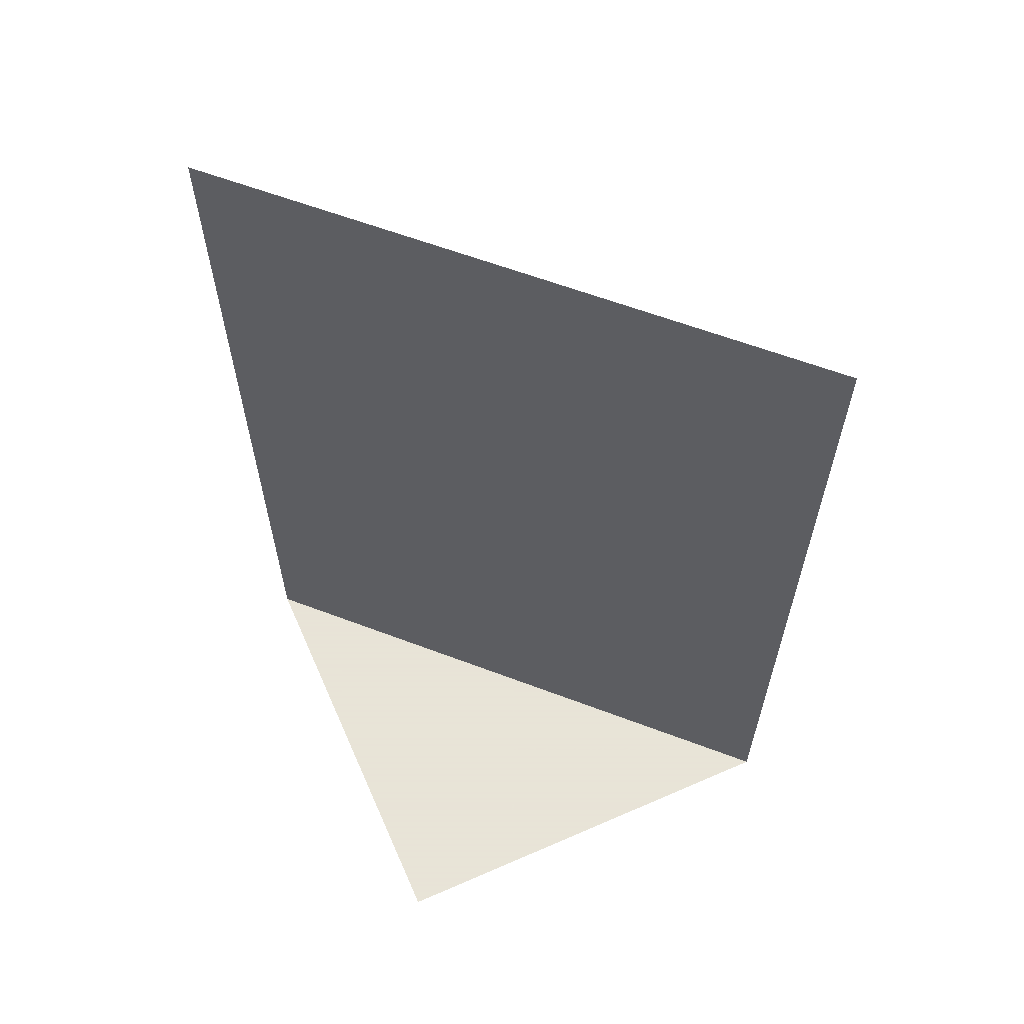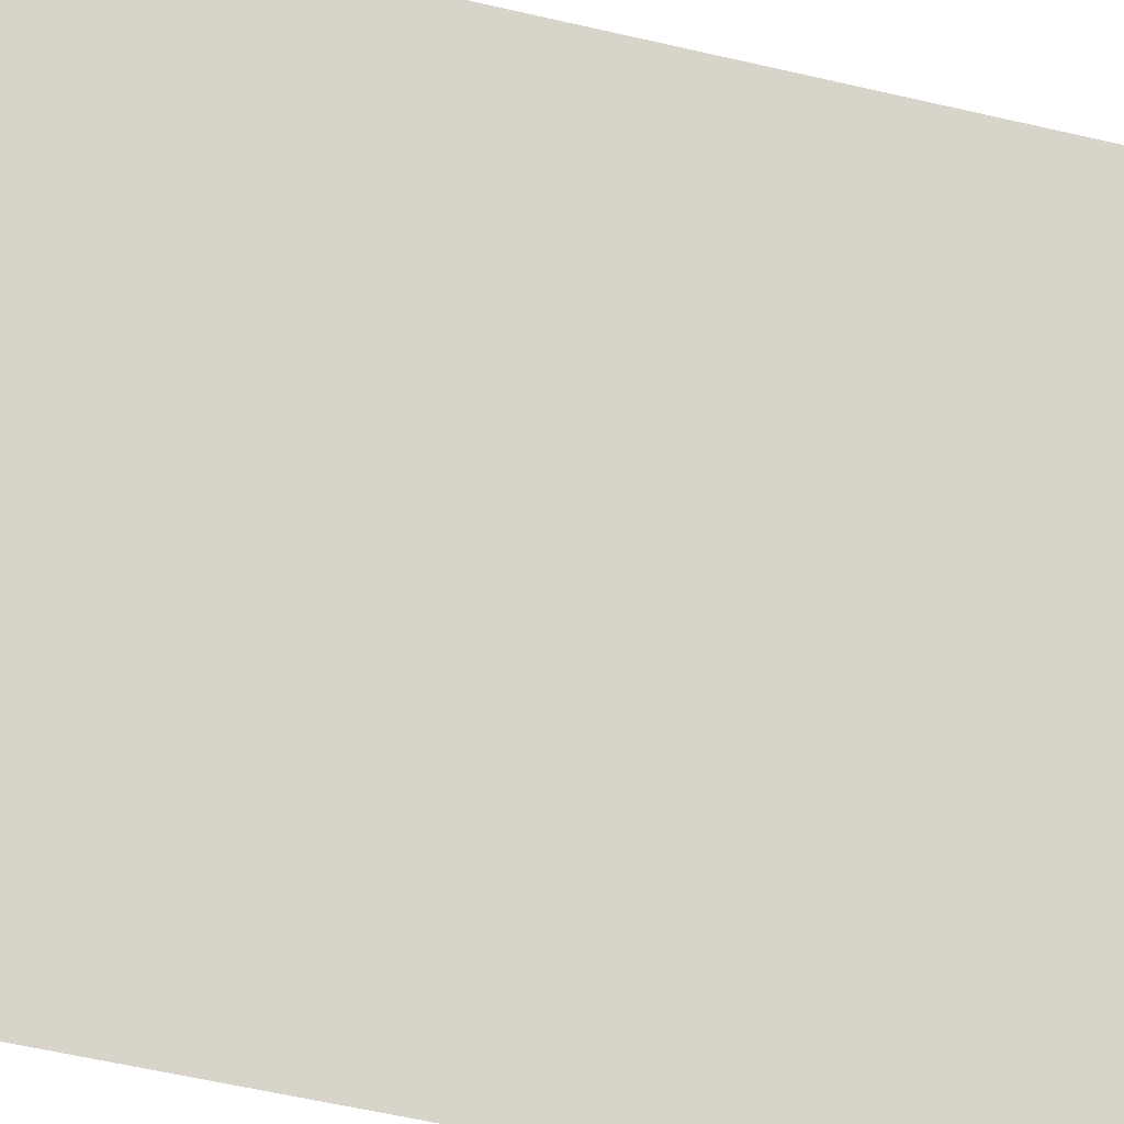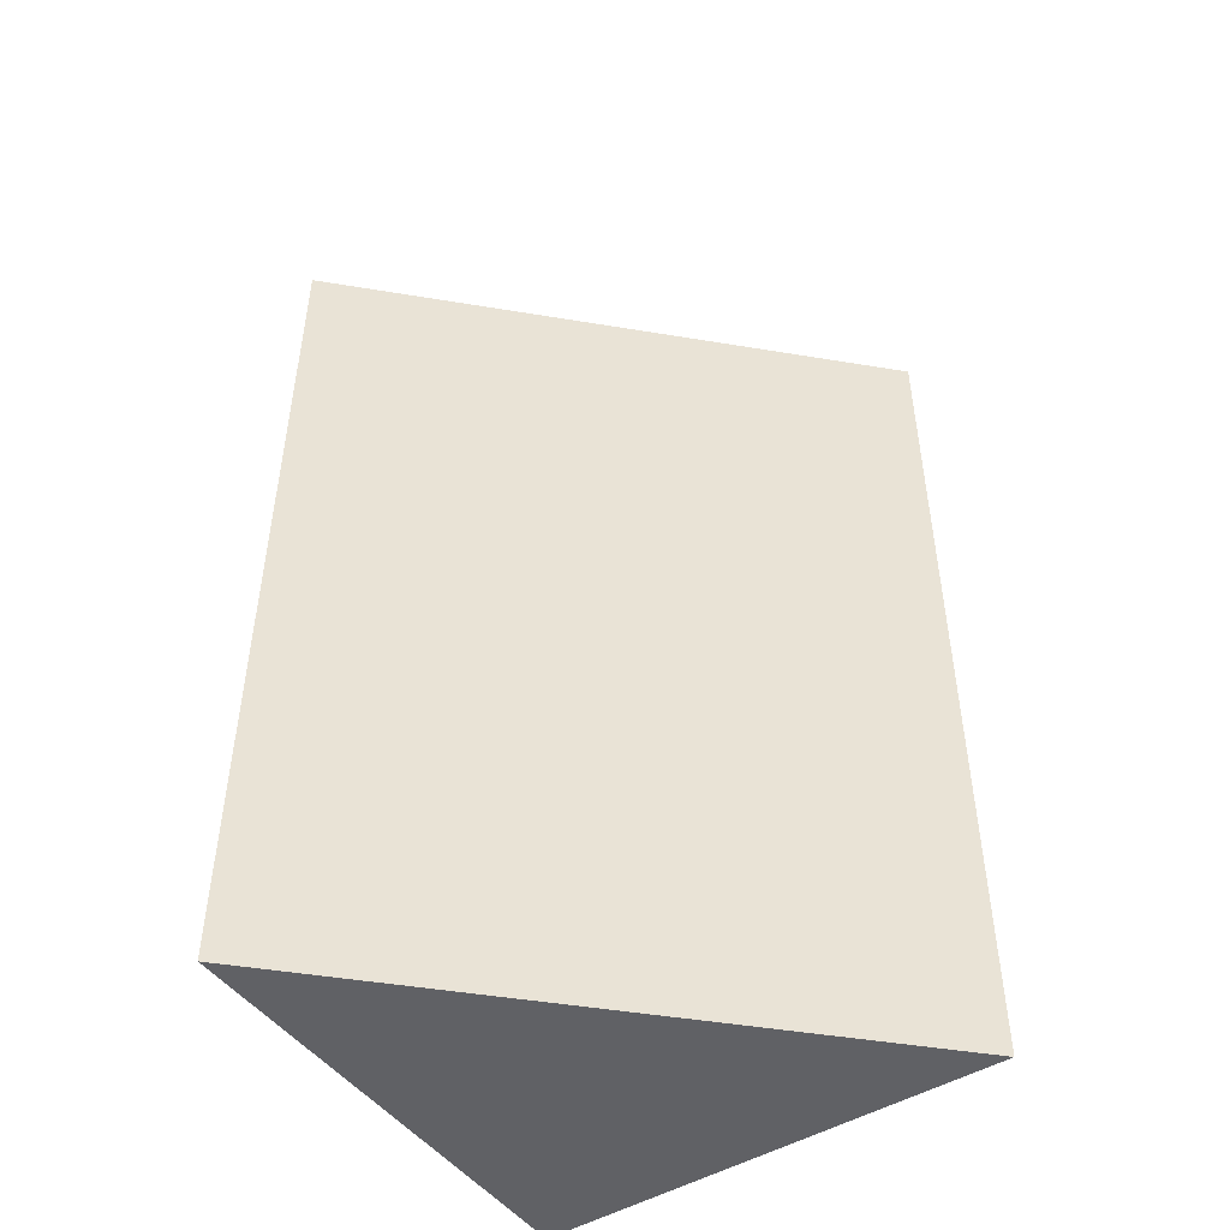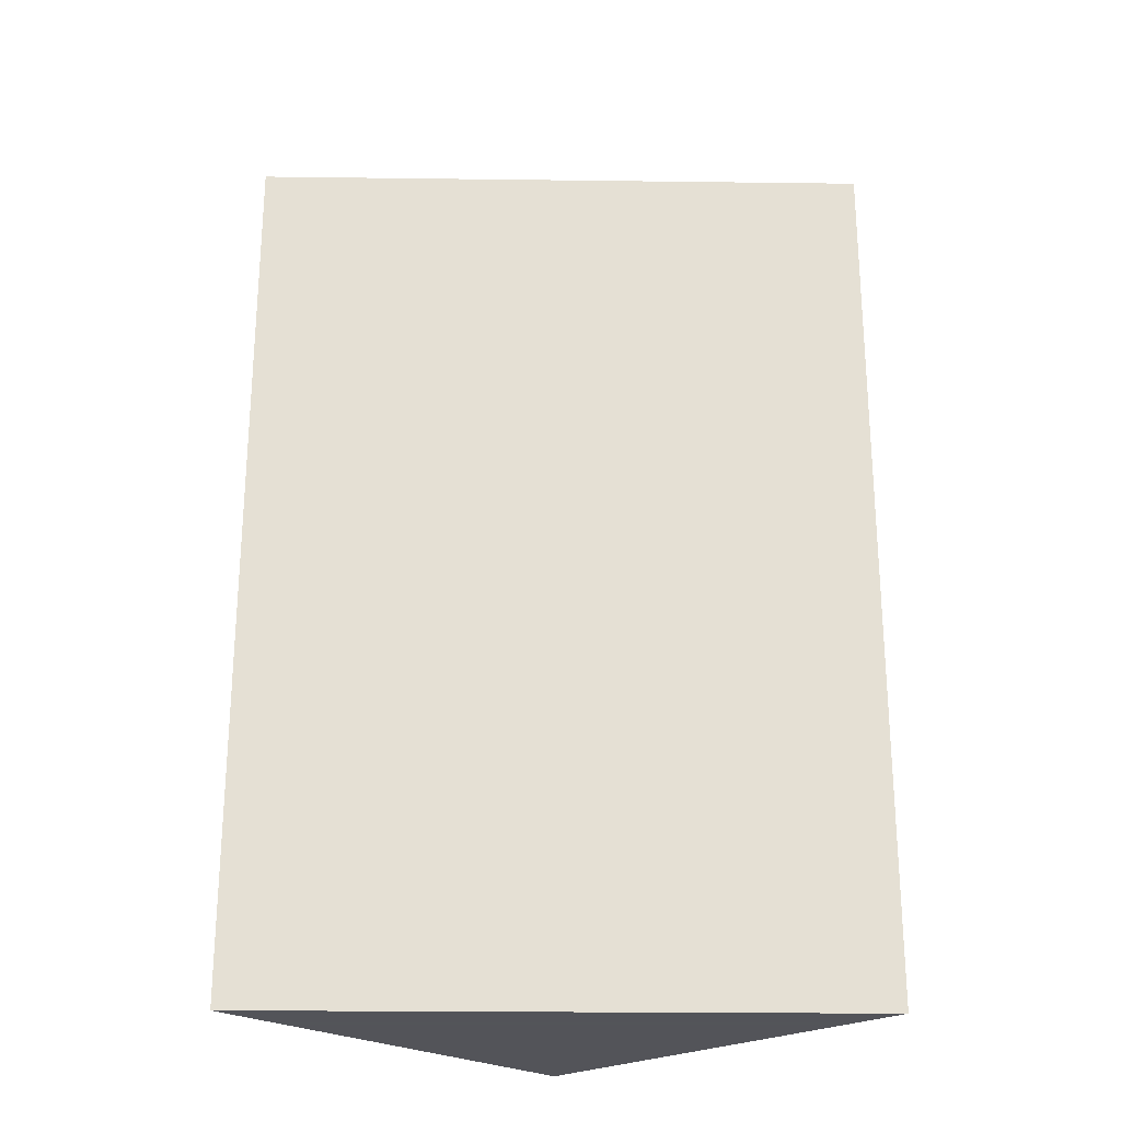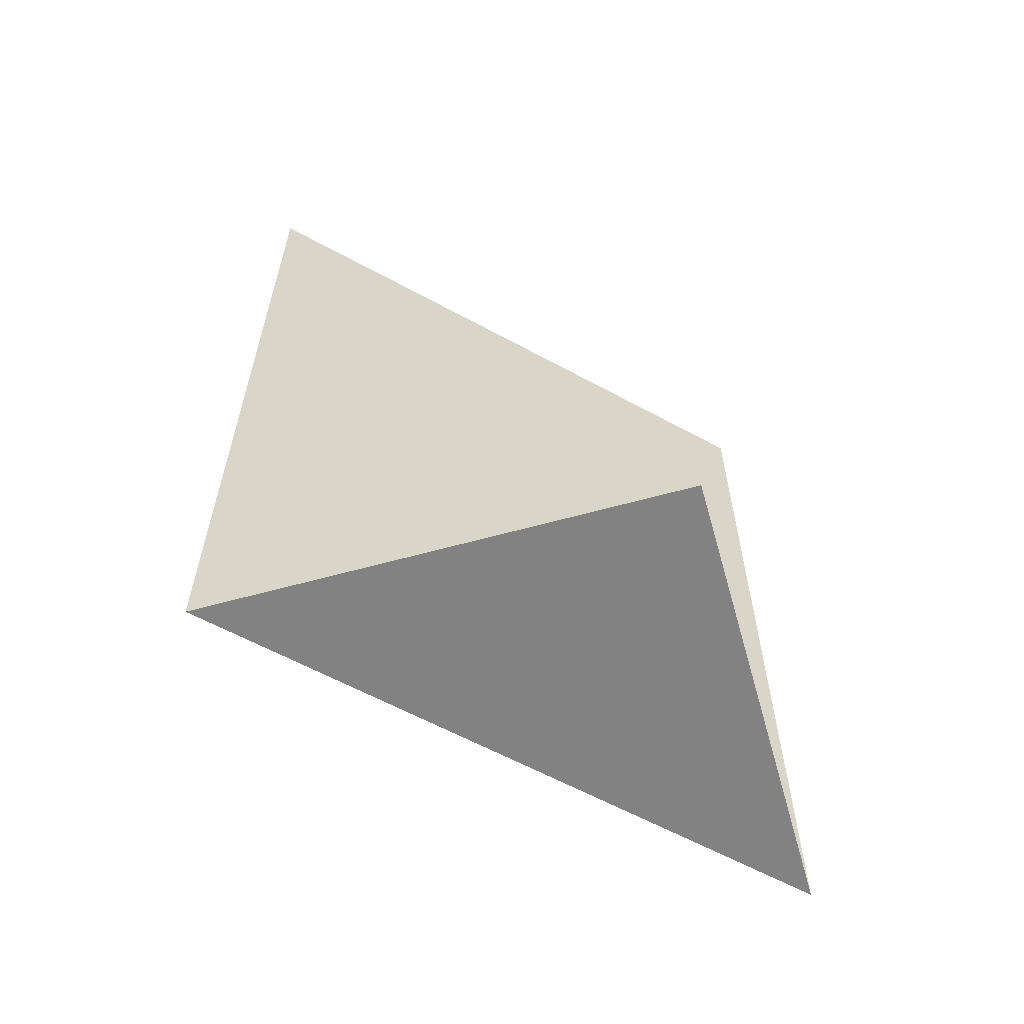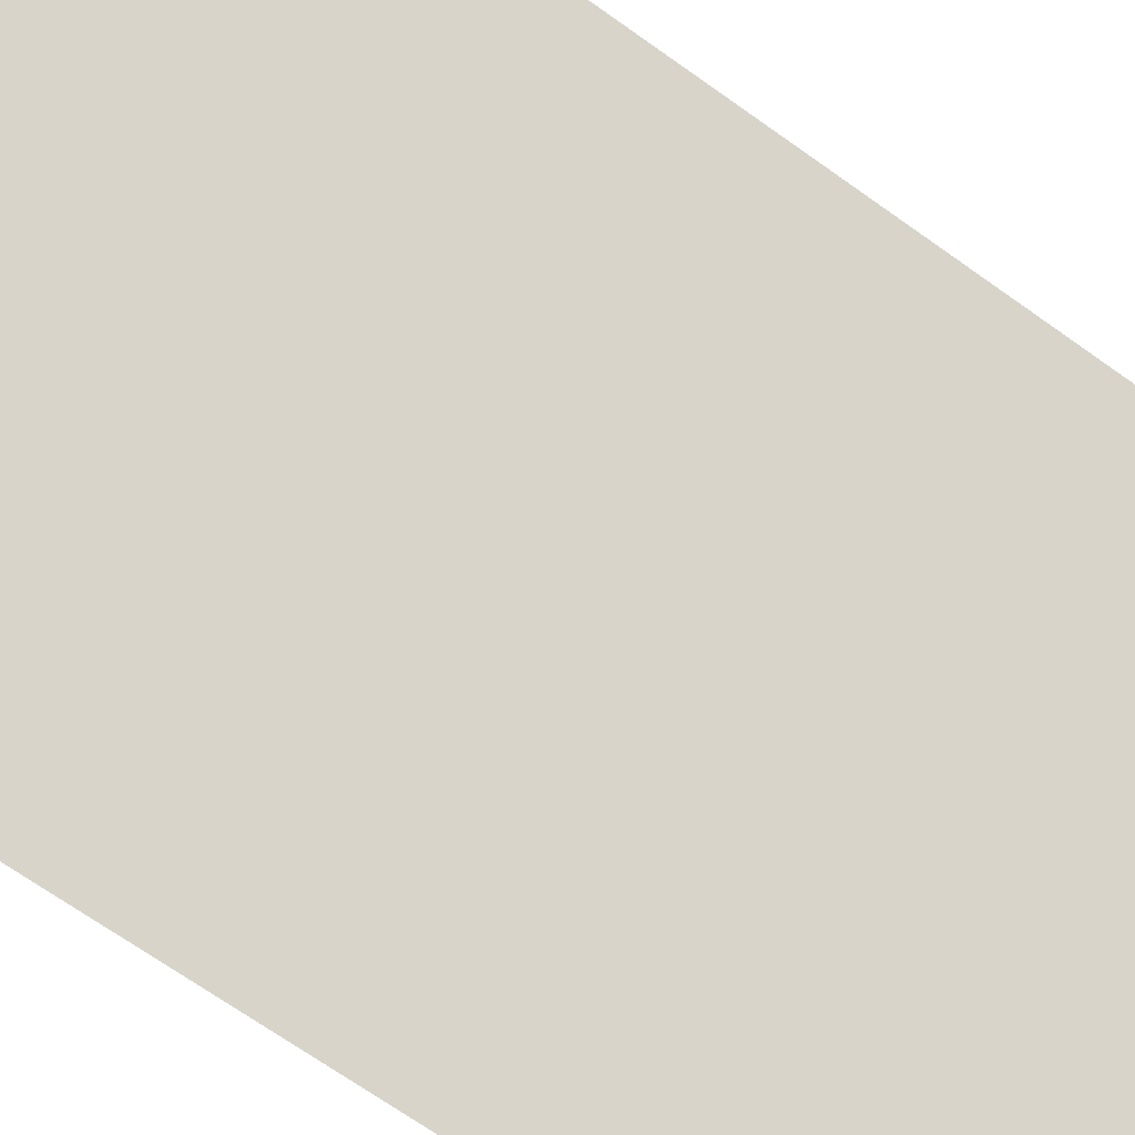
<metadata>
{"format":"obj","ext":"obj","renderer":"f3d","projection":"perspective","resolution":1024,"background":"white","views":[{"elev":61.4,"azim":-113.9,"up":"+Y"},{"elev":-60.6,"azim":-103.2,"up":"+Z"},{"elev":-47.7,"azim":34.4,"up":"+Y"},{"elev":-23.9,"azim":43.8,"up":"+Y"},{"elev":-60.7,"azim":-164.2,"up":"+Y"},{"elev":-69.6,"azim":-125.4,"up":"+Z"}]}
</metadata>
<code>
o object/3537
v -64 -224 64
v -64 -224 -64
v 64 -224 -64
v 64 32 -64
v -64 32 64
f 1 2 3
f 1 3 4
f 1 4 5

</code>
